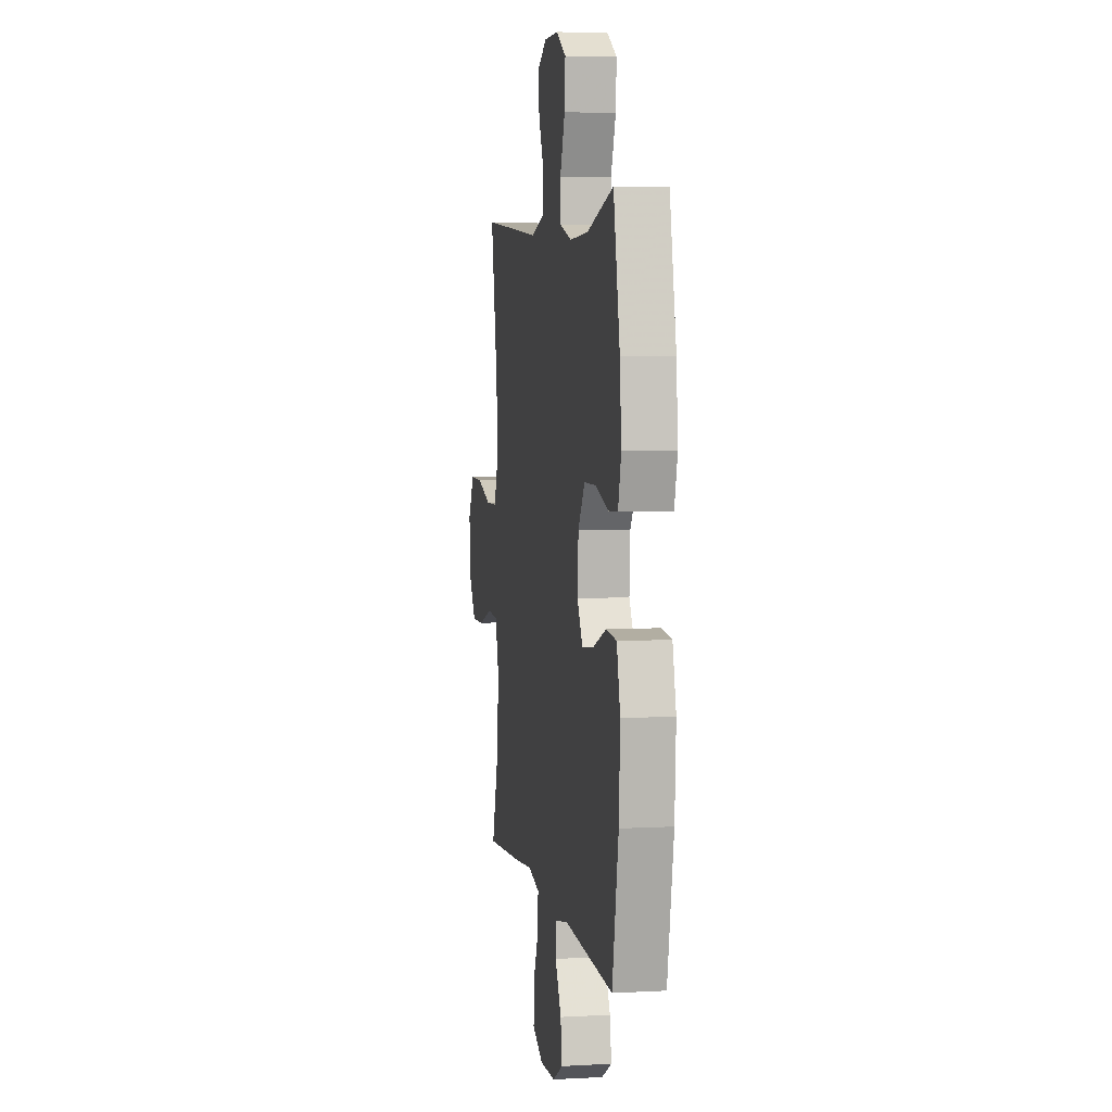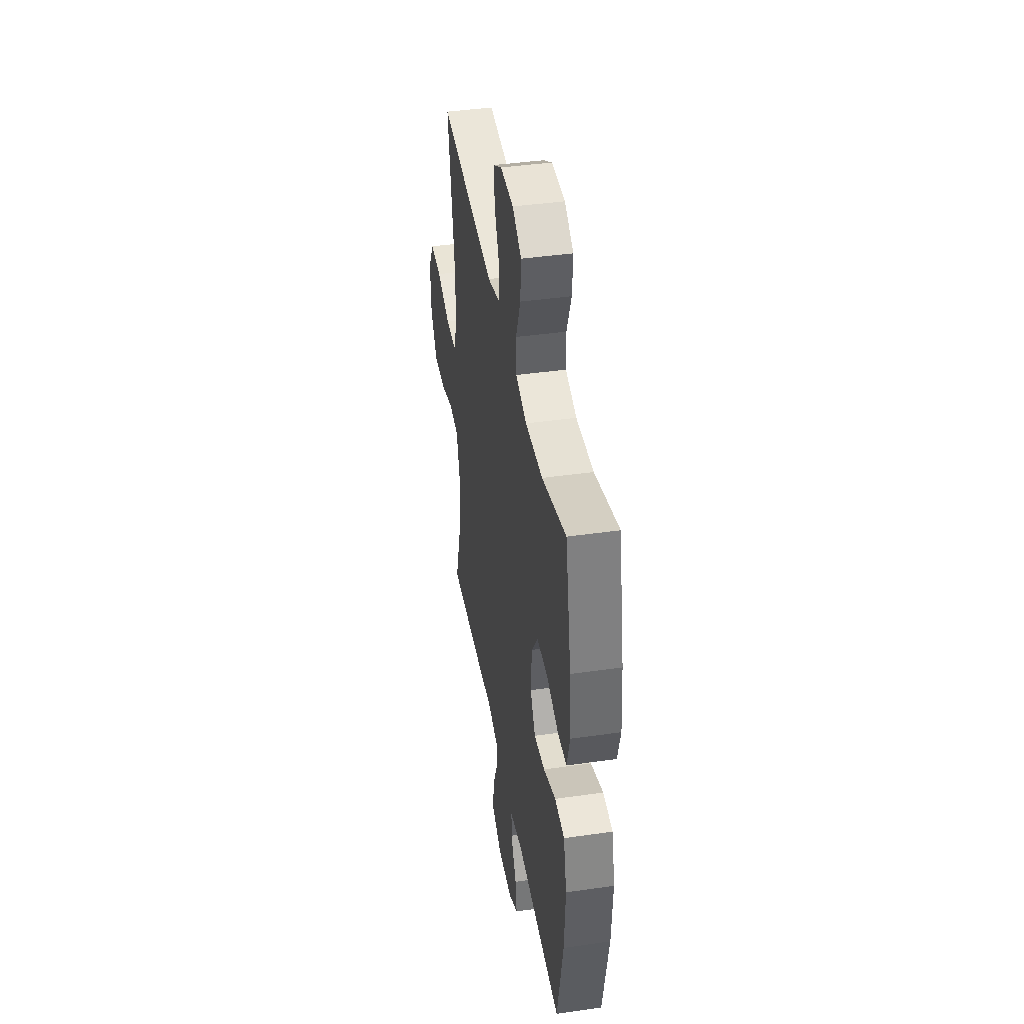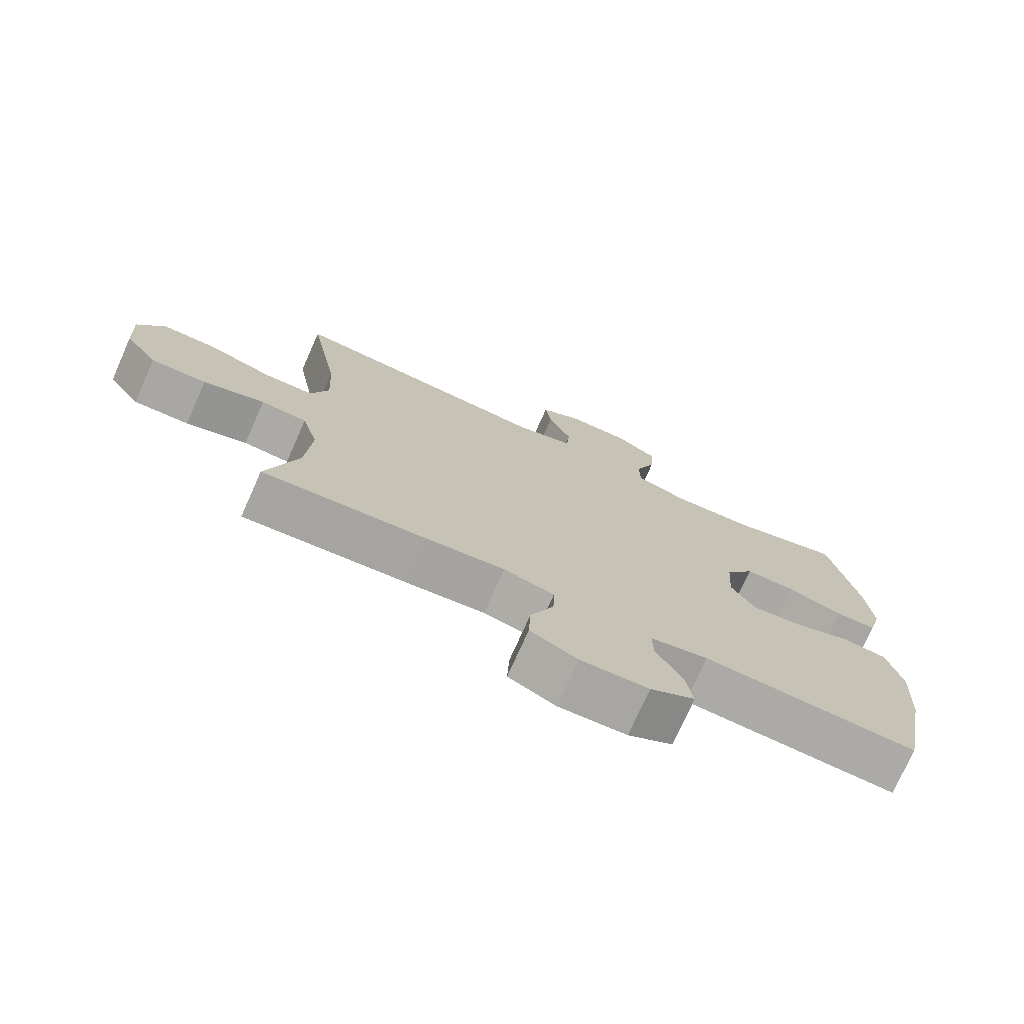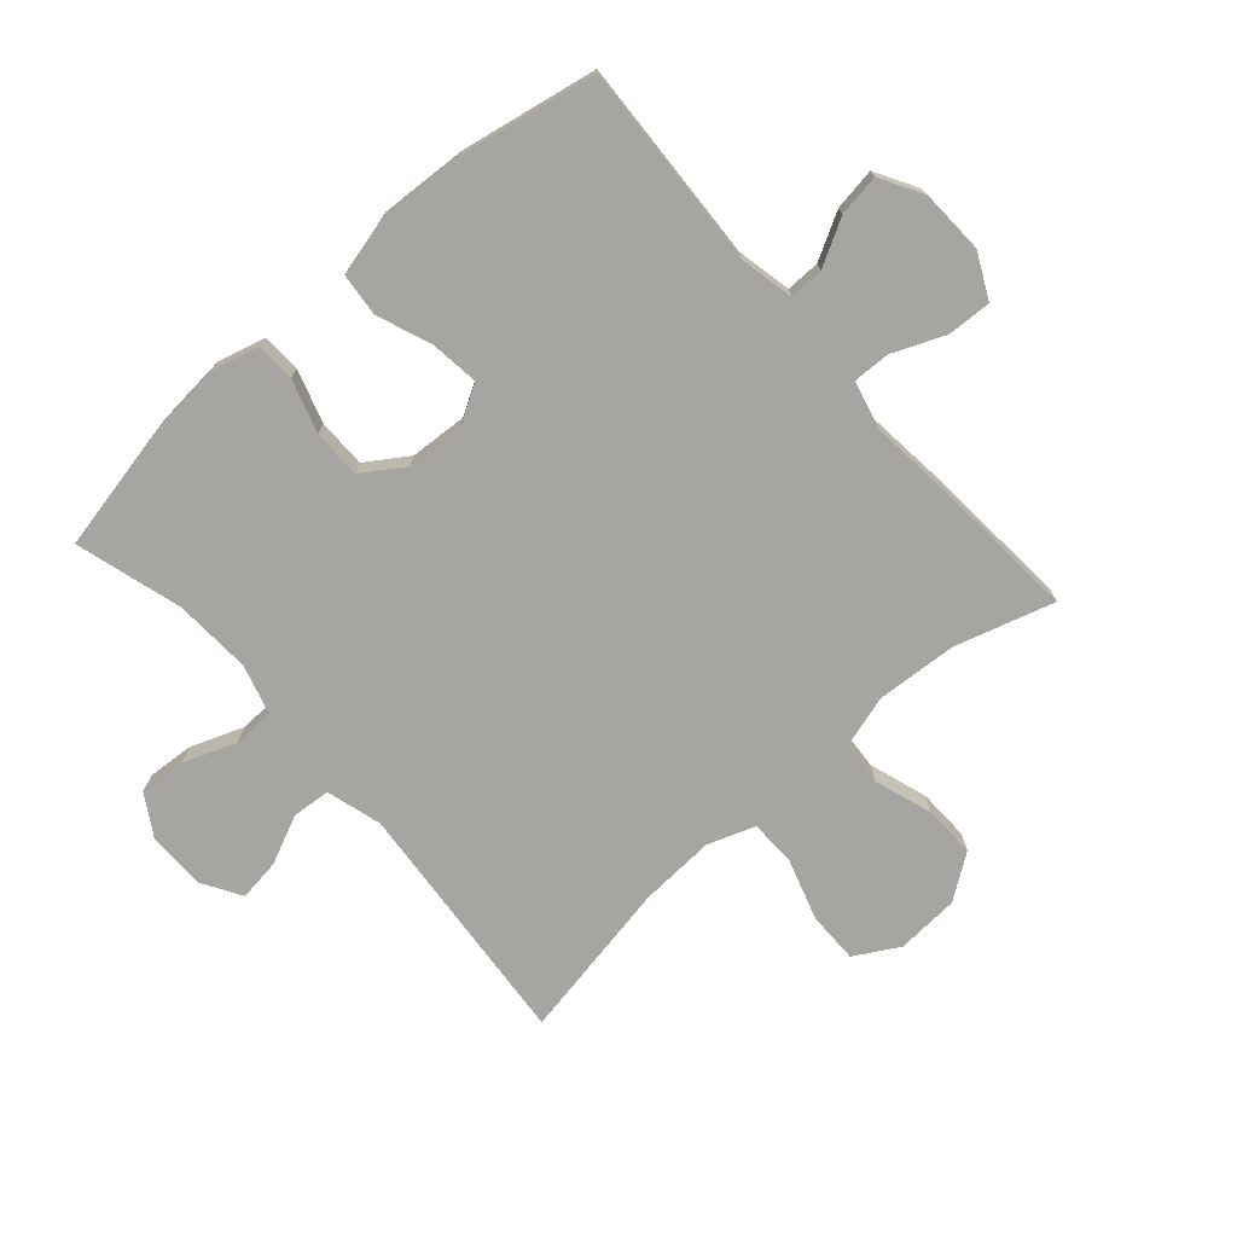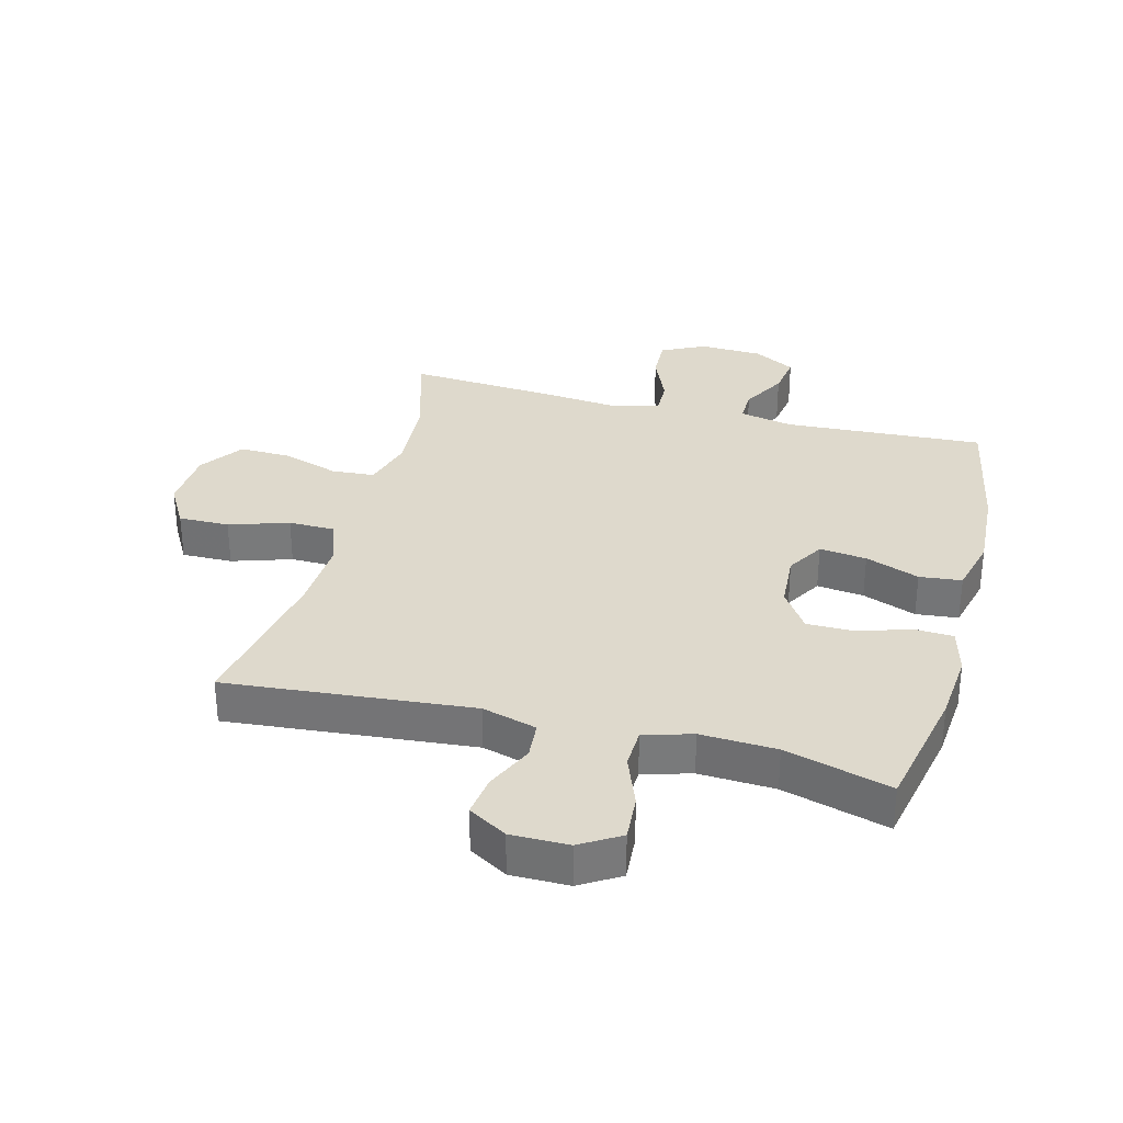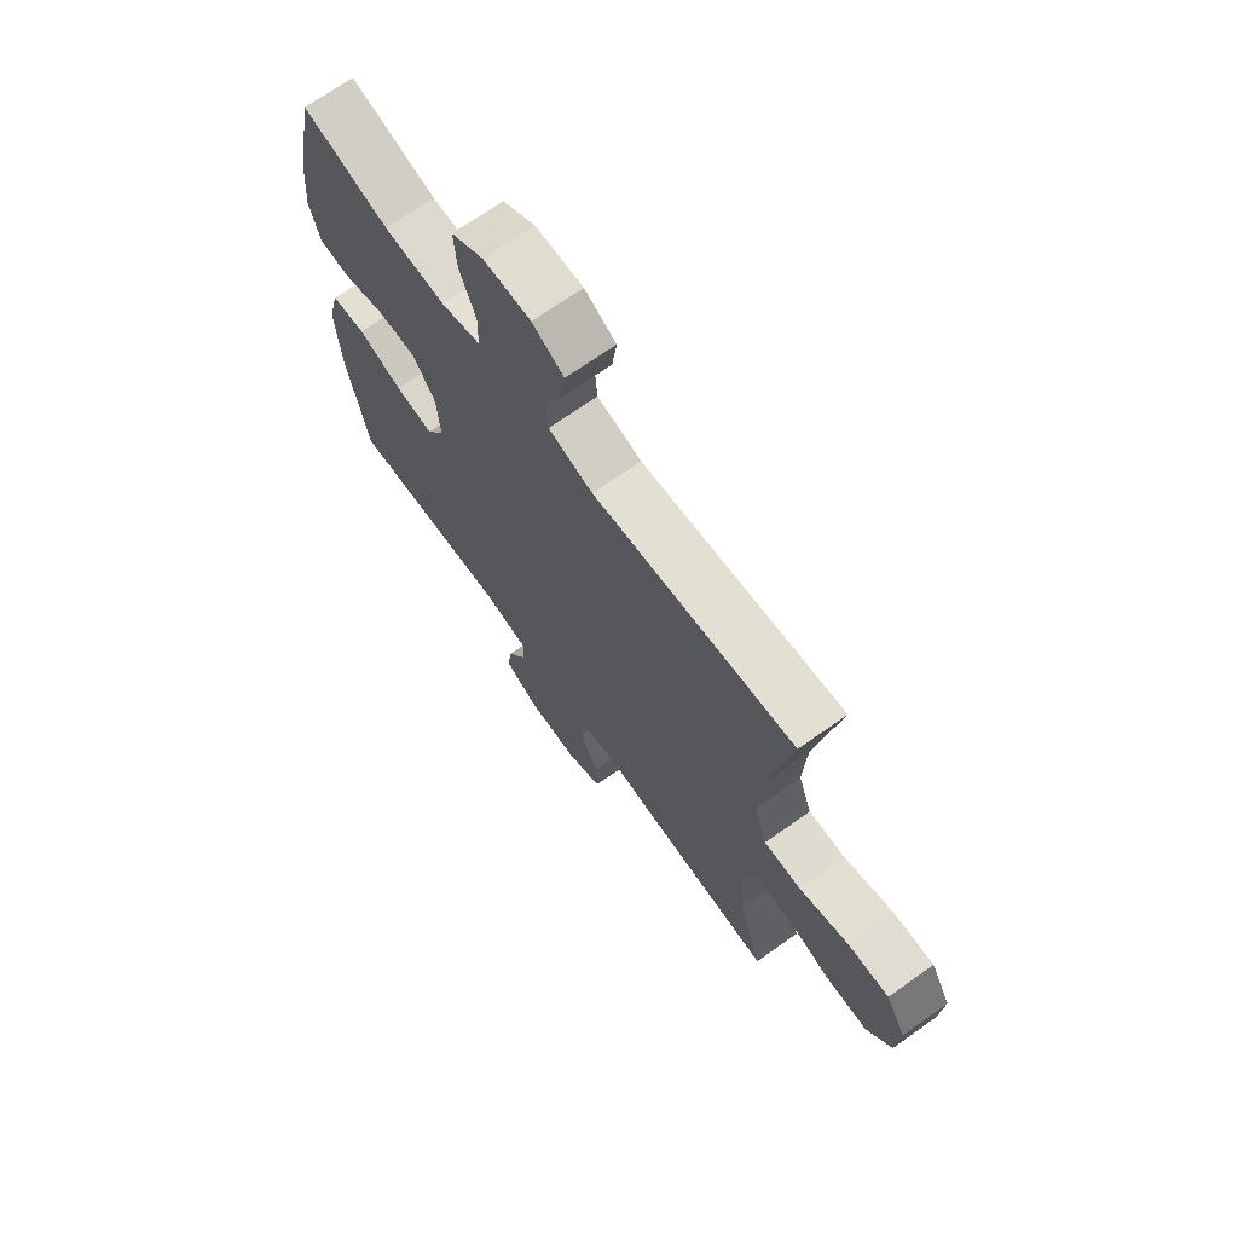
<metadata>
{"format":"obj","ext":"obj","renderer":"f3d","projection":"perspective","resolution":1024,"background":"white","views":[{"elev":4.8,"azim":80.1,"up":"+Z"},{"elev":42.0,"azim":80.2,"up":"+Z"},{"elev":-74.9,"azim":-24.0,"up":"+Z"},{"elev":-73.6,"azim":131.5,"up":"+Y"},{"elev":32.2,"azim":14.7,"up":"+Y"},{"elev":69.7,"azim":-125.4,"up":"+Z"}]}
</metadata>
<code>
v 0.5 0.07 0.5
v 0.542 0.07 0.294
v 0.552 0.07 0.18
v 0.532 0.07 0.105
v 0.47 0.07 0.102
v 0.386 0.07 0.129
v 0.309 0.07 0.129
v 0.265 0.07 0.063
v 0.259 0.07 -0.028
v 0.295 0.07 -0.089
v 0.371 0.07 -0.08
v 0.458 0.07 -0.047
v 0.526 0.07 -0.054
v 0.549 0.07 -0.146
v 0.541 0.07 -0.284
v 0.5 0.07 -0.5
v 0.177 0.07 -0.482
v 0.09 0.07 -0.5
v 0.091 0.07 -0.554
v 0.131 0.07 -0.627
v 0.141 0.07 -0.694
v 0.074 0.07 -0.732
v -0.028 0.07 -0.736
v -0.099 0.07 -0.701
v -0.096 0.07 -0.631
v -0.061 0.07 -0.549
v -0.059 0.07 -0.489
v -0.135 0.07 -0.47
v -0.254 0.07 -0.482
v -0.5 0.07 -0.5
v -0.453 0.07 -0.344
v -0.444 0.07 -0.216
v -0.468 0.07 -0.132
v -0.537 0.07 -0.127
v -0.629 0.07 -0.157
v -0.712 0.07 -0.159
v -0.761 0.07 -0.089
v -0.767 0.07 0.011
v -0.727 0.07 0.081
v -0.645 0.07 0.08
v -0.549 0.07 0.049
v -0.475 0.07 0.05
v -0.448 0.07 0.125
v -0.454 0.07 0.244
v -0.5 0.07 0.5
v -0.103 0.07 0.464
v -0.015 0.07 0.489
v -0.01 0.07 0.55
v -0.045 0.07 0.627
v -0.054 0.07 0.694
v 0.008 0.07 0.731
v 0.101 0.07 0.731
v 0.165 0.07 0.692
v 0.16 0.07 0.618
v 0.128 0.07 0.534
v 0.13 0.07 0.469
v 0.208 0.07 0.446
v 0.33 0.07 0.452
v 0.5 0 0.5
v 0.542 0 0.294
v 0.552 0 0.18
v 0.532 0 0.105
v 0.47 0 0.102
v 0.386 0 0.129
v 0.309 0 0.129
v 0.265 0 0.063
v 0.259 0 -0.028
v 0.295 0 -0.089
v 0.371 0 -0.08
v 0.458 0 -0.047
v 0.526 0 -0.054
v 0.549 0 -0.146
v 0.541 0 -0.284
v 0.5 0 -0.5
v 0.177 0 -0.482
v 0.09 0 -0.5
v 0.091 0 -0.554
v 0.131 0 -0.627
v 0.141 0 -0.694
v 0.074 0 -0.732
v -0.028 0 -0.736
v -0.099 0 -0.701
v -0.096 0 -0.631
v -0.061 0 -0.549
v -0.059 0 -0.489
v -0.135 0 -0.47
v -0.254 0 -0.482
v -0.5 0 -0.5
v -0.453 0 -0.344
v -0.444 0 -0.216
v -0.468 0 -0.132
v -0.537 0 -0.127
v -0.629 0 -0.157
v -0.712 0 -0.159
v -0.761 0 -0.089
v -0.767 0 0.011
v -0.727 0 0.081
v -0.645 0 0.08
v -0.549 0 0.049
v -0.475 0 0.05
v -0.448 0 0.125
v -0.454 0 0.244
v -0.5 0 0.5
v -0.103 0 0.464
v -0.015 0 0.489
v -0.01 0 0.55
v -0.045 0 0.627
v -0.054 0 0.694
v 0.008 0 0.731
v 0.101 0 0.731
v 0.165 0 0.692
v 0.16 0 0.618
v 0.128 0 0.534
v 0.13 0 0.469
v 0.208 0 0.446
v 0.33 0 0.452
f 52 53 54 55
f 52 55 56
f 51 52 56
f 48 49 50 51
f 47 48 51 56
f 46 47 56 57
f 44 45 46
f 43 44 46 57
f 38 39 40 41
f 38 41 42
f 37 38 42
f 34 35 36 37
f 33 34 37 42
f 32 33 42 43
f 28 29 30 31
f 27 28 31 32
f 23 24 25 26
f 23 26 27
f 22 23 27
f 19 20 21 22
f 18 19 22 27
f 17 18 27 32
f 11 12 13 14
f 10 11 14 15
f 3 4 5 6
f 3 6 7
f 58 1 2 3
f 58 3 7
f 57 58 7 8
f 43 57 8 9
f 32 43 9 10
f 16 17 32
f 10 15 16 32
f 113 112 111 110
f 114 113 110
f 114 110 109
f 109 108 107 106
f 114 109 106 105
f 115 114 105 104
f 104 103 102
f 115 104 102 101
f 99 98 97 96
f 100 99 96
f 100 96 95
f 95 94 93 92
f 100 95 92 91
f 101 100 91 90
f 89 88 87 86
f 90 89 86 85
f 84 83 82 81
f 85 84 81
f 85 81 80
f 80 79 78 77
f 85 80 77 76
f 90 85 76 75
f 72 71 70 69
f 73 72 69 68
f 64 63 62 61
f 65 64 61
f 61 60 59 116
f 65 61 116
f 66 65 116 115
f 67 66 115 101
f 68 67 101 90
f 90 75 74
f 90 74 73 68
f 1 59 60 2
f 2 60 61 3
f 3 61 62 4
f 4 62 63 5
f 5 63 64 6
f 6 64 65 7
f 7 65 66 8
f 8 66 67 9
f 9 67 68 10
f 10 68 69 11
f 11 69 70 12
f 12 70 71 13
f 13 71 72 14
f 14 72 73 15
f 15 73 74 16
f 16 74 75 17
f 17 75 76 18
f 18 76 77 19
f 19 77 78 20
f 20 78 79 21
f 21 79 80 22
f 22 80 81 23
f 23 81 82 24
f 24 82 83 25
f 25 83 84 26
f 26 84 85 27
f 27 85 86 28
f 28 86 87 29
f 29 87 88 30
f 30 88 89 31
f 31 89 90 32
f 32 90 91 33
f 33 91 92 34
f 34 92 93 35
f 35 93 94 36
f 36 94 95 37
f 37 95 96 38
f 38 96 97 39
f 39 97 98 40
f 40 98 99 41
f 41 99 100 42
f 42 100 101 43
f 43 101 102 44
f 44 102 103 45
f 45 103 104 46
f 46 104 105 47
f 47 105 106 48
f 48 106 107 49
f 49 107 108 50
f 50 108 109 51
f 51 109 110 52
f 52 110 111 53
f 53 111 112 54
f 54 112 113 55
f 55 113 114 56
f 56 114 115 57
f 57 115 116 58
f 58 116 59 1

</code>
